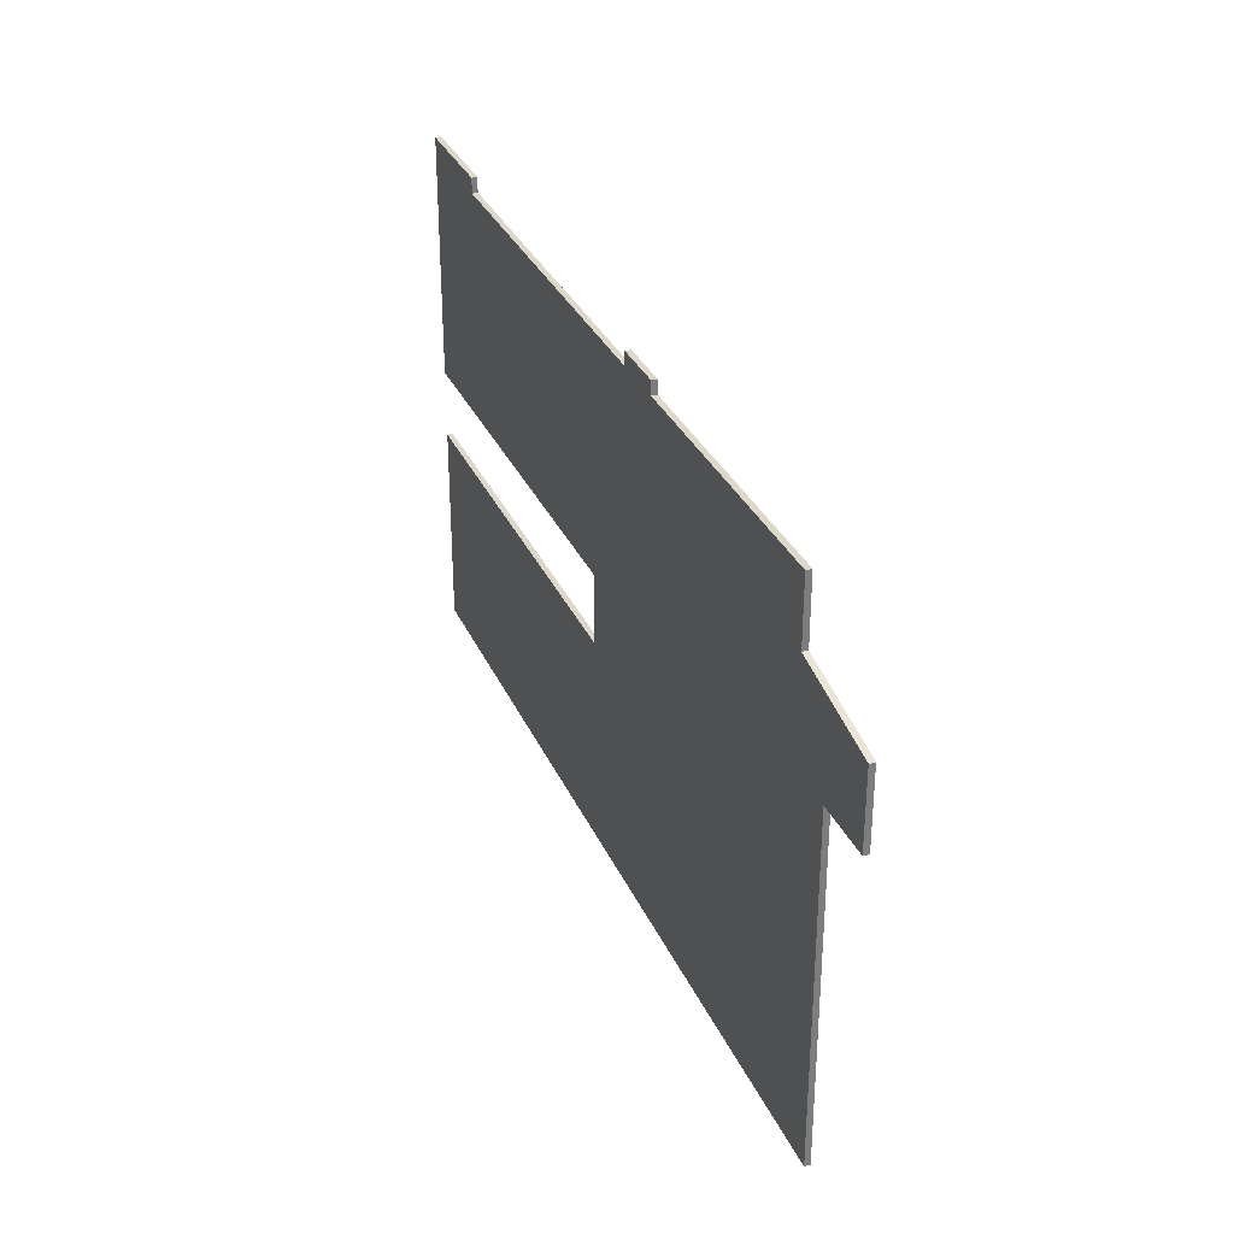
<metadata>
{"format":"obj","ext":"obj","renderer":"f3d","projection":"perspective","resolution":1024,"background":"white","views":[{"elev":31.6,"azim":-111.0,"up":"+Z"}]}
</metadata>
<code>
o Ceiling_Cube.001
v -73.23 3.607 -43.96
v -73.23 4.262 -43.96
v 30.1 3.607 -43.96
v 30.1 4.262 -43.96
v -66.78 4.262 -43.96
v -60.32 4.262 -43.96
v -53.86 4.262 -43.96
v -47.4 4.262 -43.96
v -40.94 4.262 -43.96
v -34.48 4.262 -43.96
v -28.03 4.262 -43.96
v -21.57 4.262 -43.96
v -15.11 4.262 -43.96
v -8.65 4.262 -43.96
v -2.192 4.262 -43.96
v 4.267 4.262 -43.96
v 10.73 4.262 -43.96
v 17.18 4.262 -43.96
v 23.64 4.262 -43.96
v 23.64 3.607 -43.96
v 17.18 3.607 -43.96
v 10.73 3.607 -43.96
v 4.267 3.607 -43.96
v -2.192 3.607 -43.96
v -8.65 3.607 -43.96
v -15.11 3.607 -43.96
v -21.57 3.607 -43.96
v -28.03 3.607 -43.96
v -34.48 3.607 -43.96
v -40.94 3.607 -43.96
v -47.4 3.607 -43.96
v -53.86 3.607 -43.96
v -60.32 3.607 -43.96
v -66.78 3.607 -43.96
v -67.8 4.262 15.6
v -67.8 4.262 14.1
v -67.8 4.262 9.639
v -67.8 4.262 7.925
v -73.23 4.262 0.706
v -73.23 4.262 -3.76
v -73.23 4.262 -8.227
v -73.23 4.262 -11.46
v -73.23 4.262 -19.57
v -73.23 4.262 -21.63
v -73.23 4.262 -26.09
v -73.23 4.262 -30.56
v -73.23 4.262 -35.02
v -73.23 4.262 -39.49
v -73.23 3.607 -39.49
v -73.23 3.607 -35.02
v -73.23 3.607 -30.56
v -73.23 3.607 -26.09
v -73.23 3.607 -21.63
v -73.23 3.607 -19.57
v -73.23 3.607 -11.46
v -73.23 3.607 -8.227
v -73.23 3.607 -3.76
v -73.23 3.607 0.706
v -67.8 3.607 7.925
v -67.8 3.607 9.639
v -67.8 3.607 14.1
v -67.8 3.607 15.6
v 30.1 4.262 -39.49
v 30.1 4.262 -35.02
v 30.1 4.262 -30.56
v 30.1 4.262 -26.09
v 30.1 4.262 -21.63
v 30.1 4.262 -19.57
v 30.1 4.262 -11.46
v 30.1 4.262 -8.227
v 30.1 4.262 -3.76
v 30.1 4.262 0.706
v 30.1 4.262 5.172
v 30.1 4.262 9.639
v 30.1 4.262 14.1
v 30.1 4.262 15.6
v 30.1 3.607 15.6
v 30.1 3.607 14.1
v 30.1 3.607 9.639
v 30.1 3.607 5.172
v 30.1 3.607 0.706
v 30.1 3.607 -3.76
v 30.1 3.607 -8.227
v 30.1 3.607 -11.46
v 30.1 3.607 -19.57
v 30.1 3.607 -21.63
v 30.1 3.607 -26.09
v 30.1 3.607 -30.56
v 30.1 3.607 -35.02
v 30.1 3.607 -39.49
v 23.64 4.262 -39.49
v 23.64 4.262 -35.02
v 23.64 4.262 -30.56
v 23.64 4.262 -26.09
v 23.64 4.262 -21.63
v 23.64 4.262 -19.57
v 23.64 4.262 -11.46
v 23.64 4.262 -8.227
v 23.64 4.262 -3.76
v 23.64 4.262 0.706
v 23.64 4.262 5.172
v 23.64 4.262 9.639
v 23.64 4.262 14.1
v 23.64 4.262 15.6
v 17.18 4.262 -39.49
v 17.18 4.262 -35.02
v 17.18 4.262 -30.56
v 17.18 4.262 -26.09
v 17.18 4.262 -21.63
v 17.18 4.262 -19.57
v 17.18 4.262 -11.46
v 17.18 4.262 -8.227
v 17.18 4.262 -3.76
v 17.18 4.262 0.706
v 17.18 4.262 5.172
v 17.18 4.262 9.639
v 17.18 4.262 14.1
v 17.18 4.262 15.6
v 10.73 4.262 -39.49
v 10.73 4.262 -35.02
v 10.73 4.262 -30.56
v 10.73 4.262 -26.09
v 10.73 4.262 -21.63
v 10.73 4.262 -19.57
v 10.73 4.262 -11.46
v 10.73 4.262 -8.227
v 10.73 4.262 -3.76
v 10.73 4.262 0.706
v 10.73 4.262 5.172
v 10.73 4.262 9.639
v 10.73 4.262 14.1
v 10.73 4.262 15.6
v 4.267 4.262 -39.49
v 4.267 4.262 -35.02
v 4.267 4.262 -30.56
v 4.267 4.262 -26.09
v 4.267 4.262 -21.63
v 4.267 4.262 -19.57
v 4.267 4.262 -11.46
v 4.267 4.262 -8.227
v 4.267 4.262 -3.76
v 4.267 4.262 0.706
v 4.267 4.262 5.172
v 4.267 4.262 9.639
v 4.267 4.262 14.1
v 4.267 4.262 15.6
v -2.192 4.262 -39.49
v -2.192 4.262 -35.02
v -2.192 4.262 -30.56
v -2.192 4.262 -26.09
v -2.192 4.262 -21.63
v -2.192 4.262 -19.57
v -2.192 4.262 -11.46
v -2.192 4.262 -8.227
v -2.192 4.262 -3.76
v -2.192 4.262 0.706
v -2.192 4.262 5.172
v -2.192 4.262 9.639
v -2.192 4.262 14.1
v -2.192 4.262 15.6
v -8.65 4.262 -39.49
v -8.65 4.262 -35.02
v -8.65 4.262 -30.56
v -8.65 4.262 -26.09
v -8.65 4.262 -21.63
v -8.65 4.262 -19.57
v -8.65 4.262 -11.46
v -8.65 4.262 -8.227
v -8.65 4.262 -3.76
v -8.65 4.262 0.706
v -8.65 4.262 5.172
v -8.65 4.262 9.639
v -8.65 4.262 14.1
v -8.65 4.262 15.6
v -15.11 4.262 -39.49
v -15.11 4.262 -35.02
v -15.11 4.262 -30.56
v -15.11 4.262 -26.09
v -15.11 4.262 -21.63
v -15.11 4.262 -19.57
v -15.11 4.262 -11.46
v -15.11 4.262 -8.227
v -15.11 4.262 -3.76
v -15.11 4.262 0.706
v -15.11 4.262 5.172
v -15.11 4.262 9.639
v -15.11 4.262 14.1
v -15.11 4.262 15.6
v -21.57 4.262 -39.49
v -21.57 4.262 -35.02
v -21.57 4.262 -30.56
v -21.57 4.262 -26.09
v -21.57 4.262 -21.63
v -19.53 4.262 -19.57
v -19.53 4.262 -11.46
v -21.57 4.262 -8.227
v -21.57 4.262 -3.76
v -21.57 4.262 0.706
v -21.57 4.262 5.172
v -21.57 4.262 9.639
v -21.57 4.262 14.1
v -21.57 4.262 15.6
v -28.03 4.262 -39.49
v -28.03 4.262 -35.02
v -28.03 4.262 -30.56
v -28.03 4.262 -26.09
v -28.03 4.262 -21.63
v -28.03 4.262 -19.57
v -28.03 4.262 -11.46
v -28.03 4.262 -8.227
v -28.03 4.262 -3.76
v -28.03 4.262 0.706
v -28.03 4.262 5.172
v -28.03 4.262 9.639
v -28.03 4.262 14.1
v -28.03 4.262 15.6
v -34.48 4.262 -39.49
v -34.48 4.262 -35.02
v -34.48 4.262 -30.56
v -34.48 4.262 -26.09
v -34.48 4.262 -21.63
v -34.48 4.262 -19.57
v -34.48 4.262 -11.46
v -34.48 4.262 -8.227
v -34.48 4.262 -3.76
v -34.48 4.262 0.706
v -34.48 4.262 5.172
v -34.48 4.262 9.639
v -34.48 4.262 14.1
v -34.59 4.262 15.6
v -40.94 4.262 -39.49
v -40.94 4.262 -35.02
v -40.94 4.262 -30.56
v -40.94 4.262 -26.09
v -40.94 4.262 -21.63
v -40.94 4.262 -19.57
v -40.94 4.262 -11.46
v -40.94 4.262 -8.227
v -40.94 4.262 -3.76
v -40.94 4.262 0.706
v -40.94 4.262 5.172
v -40.94 4.262 9.639
v -40.94 4.262 14.1
v -40.94 4.262 15.6
v -47.4 4.262 -39.49
v -47.4 4.262 -35.02
v -47.4 4.262 -30.56
v -47.4 4.262 -26.09
v -47.4 4.262 -21.63
v -47.4 4.262 -19.57
v -47.4 4.262 -11.46
v -47.4 4.262 -8.227
v -47.4 4.262 -3.76
v -47.4 4.262 0.706
v -47.4 4.262 5.172
v -47.4 4.262 9.639
v -47.4 4.262 14.1
v -47.4 4.262 15.6
v -53.86 4.262 -39.49
v -53.86 4.262 -35.02
v -53.86 4.262 -30.56
v -53.86 4.262 -26.09
v -53.86 4.262 -21.63
v -53.86 4.262 -19.57
v -53.86 4.262 -11.46
v -53.86 4.262 -8.227
v -53.86 4.262 -3.76
v -53.86 4.262 0.706
v -53.86 4.262 5.172
v -53.86 4.262 9.639
v -53.86 4.262 14.1
v -53.86 4.262 15.6
v -60.32 4.262 -39.49
v -60.32 4.262 -35.02
v -60.32 4.262 -30.56
v -60.32 4.262 -26.09
v -60.32 4.262 -21.63
v -60.32 4.262 -19.57
v -60.32 4.262 -11.46
v -60.32 4.262 -8.227
v -60.32 4.262 -3.76
v -60.32 4.262 0.706
v -60.32 4.262 5.172
v -60.32 4.262 9.639
v -60.32 4.262 14.1
v -60.32 4.262 15.6
v -66.78 4.262 -39.49
v -66.78 4.262 -35.02
v -66.78 4.262 -30.56
v -66.78 4.262 -26.09
v -66.78 4.262 -21.63
v -66.78 4.262 -19.57
v -66.78 4.262 -11.46
v -66.78 4.262 -8.227
v -66.78 4.262 -3.76
v -66.78 4.262 0.706
v -66.78 4.262 5.172
v -66.78 4.262 9.639
v -66.78 4.262 14.1
v -66.78 4.262 15.6
v -66.78 3.607 -39.49
v -66.78 3.607 -35.02
v -66.78 3.607 -30.56
v -66.78 3.607 -26.09
v -66.78 3.607 -21.63
v -66.78 3.607 -19.57
v -66.78 3.607 -11.46
v -66.78 3.607 -8.227
v -66.78 3.607 -3.76
v -66.78 3.607 0.706
v -66.78 3.607 5.172
v -66.78 3.607 9.639
v -66.78 3.607 14.1
v -66.78 3.607 15.6
v -60.32 3.607 -39.49
v -60.32 3.607 -35.02
v -60.32 3.607 -30.56
v -60.32 3.607 -26.09
v -60.32 3.607 -21.63
v -60.32 3.607 -19.57
v -60.32 3.607 -11.46
v -60.32 3.607 -8.227
v -60.32 3.607 -3.76
v -60.32 3.607 0.706
v -60.32 3.607 5.172
v -60.32 3.607 9.639
v -60.32 3.607 14.1
v -60.32 3.607 15.6
v -53.86 3.607 -39.49
v -53.86 3.607 -35.02
v -53.86 3.607 -30.56
v -53.86 3.607 -26.09
v -53.86 3.607 -21.63
v -53.86 3.607 -19.57
v -53.86 3.607 -11.46
v -53.86 3.607 -8.227
v -53.86 3.607 -3.76
v -53.86 3.607 0.706
v -53.86 3.607 5.172
v -53.86 3.607 9.639
v -53.86 3.607 14.1
v -53.86 3.607 15.6
v -47.4 3.607 -39.49
v -47.4 3.607 -35.02
v -47.4 3.607 -30.56
v -47.4 3.607 -26.09
v -47.4 3.607 -21.63
v -47.4 3.607 -19.57
v -47.4 3.607 -11.46
v -47.4 3.607 -8.227
v -47.4 3.607 -3.76
v -47.4 3.607 0.706
v -47.4 3.607 5.172
v -47.4 3.607 9.639
v -47.4 3.607 14.1
v -47.4 3.607 15.6
v -40.94 3.607 -39.49
v -40.94 3.607 -35.02
v -40.94 3.607 -30.56
v -40.94 3.607 -26.09
v -40.94 3.607 -21.63
v -40.94 3.607 -19.57
v -40.94 3.607 -11.46
v -40.94 3.607 -8.227
v -40.94 3.607 -3.76
v -40.94 3.607 0.706
v -40.94 3.607 5.172
v -40.94 3.607 9.639
v -40.94 3.607 14.1
v -40.94 3.607 15.6
v -34.48 3.607 -39.49
v -34.48 3.607 -35.02
v -34.48 3.607 -30.56
v -34.48 3.607 -26.09
v -34.48 3.607 -21.63
v -34.48 3.607 -19.57
v -34.48 3.607 -11.46
v -34.48 3.607 -8.227
v -34.48 3.607 -3.76
v -34.48 3.607 0.706
v -34.48 3.607 5.172
v -34.48 3.607 9.639
v -34.48 3.607 14.1
v -34.59 3.607 15.6
v -28.03 3.607 -39.49
v -28.03 3.607 -35.02
v -28.03 3.607 -30.56
v -28.03 3.607 -26.09
v -28.03 3.607 -21.63
v -28.03 3.607 -19.57
v -28.03 3.607 -11.46
v -28.03 3.607 -8.227
v -28.03 3.607 -3.76
v -28.03 3.607 0.706
v -28.03 3.607 5.172
v -28.03 3.607 9.639
v -28.03 3.607 14.1
v -28.03 3.607 15.6
v -21.57 3.607 -39.49
v -21.57 3.607 -35.02
v -21.57 3.607 -30.56
v -21.57 3.607 -26.09
v -21.57 3.607 -21.63
v -19.53 3.607 -19.57
v -19.53 3.607 -11.46
v -21.57 3.607 -8.227
v -21.57 3.607 -3.76
v -21.57 3.607 0.706
v -21.57 3.607 5.172
v -21.57 3.607 9.639
v -21.57 3.607 14.1
v -21.57 3.607 15.6
v -15.11 3.607 -39.49
v -15.11 3.607 -35.02
v -15.11 3.607 -30.56
v -15.11 3.607 -26.09
v -15.11 3.607 -21.63
v -15.11 3.607 -19.57
v -15.11 3.607 -11.46
v -15.11 3.607 -8.227
v -15.11 3.607 -3.76
v -15.11 3.607 0.706
v -15.11 3.607 5.172
v -15.11 3.607 9.639
v -15.11 3.607 14.1
v -15.11 3.607 15.6
v -28.03 3.607 17.16
v -34.59 3.607 17.16
v -8.65 3.607 -39.49
v -8.65 3.607 -35.02
v -8.65 3.607 -30.56
v -8.65 3.607 -26.09
v -8.65 3.607 -21.63
v -8.65 3.607 -19.57
v -8.65 3.607 -11.46
v -8.65 3.607 -8.227
v -8.65 3.607 -3.76
v -8.65 3.607 0.706
v -8.65 3.607 5.172
v -8.65 3.607 9.639
v -8.65 3.607 14.1
v -8.65 3.607 15.6
v -34.59 4.262 17.16
v -28.03 4.262 17.16
v -2.192 3.607 -39.49
v -2.192 3.607 -35.02
v -2.192 3.607 -30.56
v -2.192 3.607 -26.09
v -2.192 3.607 -21.63
v -2.192 3.607 -19.57
v -2.192 3.607 -11.46
v -2.192 3.607 -8.227
v -2.192 3.607 -3.76
v -2.192 3.607 0.706
v -2.192 3.607 5.172
v -2.192 3.607 9.639
v -2.192 3.607 14.1
v -2.192 3.607 15.6
v -80.51 3.607 5.172
v -80.51 3.607 0.706
v 4.267 3.607 -39.49
v 4.267 3.607 -35.02
v 4.267 3.607 -30.56
v 4.267 3.607 -26.09
v 4.267 3.607 -21.63
v 4.267 3.607 -19.57
v 4.267 3.607 -11.46
v 4.267 3.607 -8.227
v 4.267 3.607 -3.76
v 4.267 3.607 0.706
v 4.267 3.607 5.172
v 4.267 3.607 9.639
v 4.267 3.607 14.1
v 4.267 3.607 15.6
v -80.51 3.607 -3.76
v -80.51 4.262 -3.76
v 10.73 3.607 -39.49
v 10.73 3.607 -35.02
v 10.73 3.607 -30.56
v 10.73 3.607 -26.09
v 10.73 3.607 -21.63
v 10.73 3.607 -19.57
v 10.73 3.607 -11.46
v 10.73 3.607 -8.227
v 10.73 3.607 -3.76
v 10.73 3.607 0.706
v 10.73 3.607 5.172
v 10.73 3.607 9.639
v 10.73 3.607 14.1
v 10.73 3.607 15.6
v -80.51 4.262 0.706
v -80.51 4.262 5.172
v 17.18 3.607 -39.49
v 17.18 3.607 -35.02
v 17.18 3.607 -30.56
v 17.18 3.607 -26.09
v 17.18 3.607 -21.63
v 17.18 3.607 -19.57
v 17.18 3.607 -11.46
v 17.18 3.607 -8.227
v 17.18 3.607 -3.76
v 17.18 3.607 0.706
v 17.18 3.607 5.172
v 17.18 3.607 9.639
v 17.18 3.607 14.1
v 17.18 3.607 15.6
v 23.64 3.607 -39.49
v 23.64 3.607 -35.02
v 23.64 3.607 -30.56
v 23.64 3.607 -26.09
v 23.64 3.607 -21.63
v 23.64 3.607 -19.57
v 23.64 3.607 -11.46
v 23.64 3.607 -8.227
v 23.64 3.607 -3.76
v 23.64 3.607 0.706
v 23.64 3.607 5.172
v 23.64 3.607 9.639
v 23.64 3.607 14.1
v 23.64 3.607 15.6
v 26.13 0 -17.18
v 30.1 4.262 17.38
v 30.1 3.607 17.38
v 23.64 4.262 17.38
v 17.18 4.262 17.38
v 17.18 3.607 17.38
v 23.64 3.607 17.38
f 48 2 1 49
f 19 4 3 20
f 507 20 3 90
f 287 5 2 48
f 63 4 19 91
f 91 19 18 105
f 105 18 17 119
f 119 17 16 133
f 133 16 15 147
f 147 15 14 161
f 161 14 13 175
f 175 13 12 189
f 189 12 11 203
f 203 11 10 217
f 217 10 9 231
f 231 9 8 245
f 245 8 7 259
f 259 7 6 273
f 273 6 5 287
f 49 1 34 301
f 301 34 33 315
f 315 33 32 329
f 329 32 31 343
f 343 31 30 357
f 357 30 29 371
f 371 29 28 385
f 385 28 27 399
f 399 27 26 413
f 413 26 25 429
f 429 25 24 445
f 445 24 23 461
f 461 23 22 477
f 477 22 21 493
f 493 21 20 507
f 2 5 34 1
f 5 6 33 34
f 6 7 32 33
f 7 8 31 32
f 8 9 30 31
f 9 10 29 30
f 10 11 28 29
f 11 12 27 28
f 12 13 26 27
f 13 14 25 26
f 14 15 24 25
f 15 16 23 24
f 16 17 22 23
f 17 18 21 22
f 18 19 20 21
f 506 505 519 520
f 505 504 518 519
f 504 503 517 518
f 503 502 516 517
f 502 501 515 516
f 501 500 514 515
f 500 499 513 514
f 498 497 511 512
f 497 496 510 511
f 496 495 509 510
f 495 494 508 509
f 494 493 507 508
f 490 489 505 506
f 489 488 504 505
f 488 487 503 504
f 487 486 502 503
f 486 485 501 502
f 485 484 500 501
f 484 483 499 500
f 370 384 230 244
f 482 481 497 498
f 481 480 496 497
f 480 479 495 496
f 479 478 494 495
f 478 477 493 494
f 474 473 489 490
f 473 472 488 489
f 472 471 487 488
f 471 470 486 487
f 470 469 485 486
f 469 468 484 485
f 468 467 483 484
f 356 370 244 258
f 466 465 481 482
f 465 464 480 481
f 464 463 479 480
f 463 462 478 479
f 462 461 477 478
f 458 457 473 474
f 457 456 472 473
f 456 455 471 472
f 455 454 470 471
f 454 453 469 470
f 453 452 468 469
f 452 451 467 468
f 342 356 258 272
f 450 449 465 466
f 449 448 464 465
f 448 447 463 464
f 447 446 462 463
f 446 445 461 462
f 442 441 457 458
f 441 440 456 457
f 440 439 455 456
f 439 438 454 455
f 438 437 453 454
f 437 436 452 453
f 436 435 451 452
f 328 342 272 286
f 434 433 449 450
f 433 432 448 449
f 432 431 447 448
f 431 430 446 447
f 430 429 445 446
f 426 425 441 442
f 425 424 440 441
f 424 423 439 440
f 423 422 438 439
f 422 421 437 438
f 421 420 436 437
f 420 419 435 436
f 314 328 286 300
f 418 417 433 434
f 417 416 432 433
f 416 415 431 432
f 415 414 430 431
f 414 413 429 430
f 412 411 425 426
f 411 410 424 425
f 410 409 423 424
f 409 408 422 423
f 408 407 421 422
f 407 406 420 421
f 406 405 419 420
f 62 314 300 35
f 404 403 417 418
f 403 402 416 417
f 402 401 415 416
f 401 400 414 415
f 400 399 413 414
f 398 397 411 412
f 397 396 410 411
f 396 395 409 410
f 395 394 408 409
f 394 393 407 408
f 393 392 406 407
f 392 391 405 406
f 391 390 404 405
f 390 389 403 404
f 389 388 402 403
f 388 387 401 402
f 387 386 400 401
f 386 385 399 400
f 384 383 397 398
f 383 382 396 397
f 382 381 395 396
f 381 380 394 395
f 380 379 393 394
f 379 378 392 393
f 378 377 391 392
f 377 376 390 391
f 376 375 389 390
f 375 374 388 389
f 374 373 387 388
f 373 372 386 387
f 372 371 385 386
f 370 369 383 384
f 369 368 382 383
f 368 367 381 382
f 367 366 380 381
f 366 365 379 380
f 365 364 378 379
f 364 363 377 378
f 363 362 376 377
f 362 361 375 376
f 361 360 374 375
f 360 359 373 374
f 359 358 372 373
f 358 357 371 372
f 356 355 369 370
f 355 354 368 369
f 354 353 367 368
f 353 352 366 367
f 352 351 365 366
f 351 350 364 365
f 350 349 363 364
f 349 348 362 363
f 348 347 361 362
f 347 346 360 361
f 346 345 359 360
f 345 344 358 359
f 344 343 357 358
f 342 341 355 356
f 341 340 354 355
f 340 339 353 354
f 339 338 352 353
f 338 337 351 352
f 337 336 350 351
f 336 335 349 350
f 335 334 348 349
f 334 333 347 348
f 333 332 346 347
f 332 331 345 346
f 331 330 344 345
f 330 329 343 344
f 328 327 341 342
f 327 326 340 341
f 326 325 339 340
f 325 324 338 339
f 324 323 337 338
f 323 322 336 337
f 322 321 335 336
f 321 320 334 335
f 320 319 333 334
f 319 318 332 333
f 318 317 331 332
f 317 316 330 331
f 316 315 329 330
f 314 313 327 328
f 313 312 326 327
f 312 311 325 326
f 311 310 324 325
f 310 309 323 324
f 309 308 322 323
f 308 307 321 322
f 307 306 320 321
f 306 305 319 320
f 305 304 318 319
f 304 303 317 318
f 303 302 316 317
f 302 301 315 316
f 62 61 313 314
f 61 60 312 313
f 60 59 311 312
f 59 58 310 311
f 58 57 309 310
f 57 56 308 309
f 56 55 307 308
f 55 54 306 307
f 54 53 305 306
f 53 52 304 305
f 52 51 303 304
f 51 50 302 303
f 50 49 301 302
f 286 285 299 300
f 285 284 298 299
f 284 283 297 298
f 283 282 296 297
f 282 281 295 296
f 281 280 294 295
f 280 279 293 294
f 279 278 292 293
f 278 277 291 292
f 277 276 290 291
f 276 275 289 290
f 275 274 288 289
f 274 273 287 288
f 272 271 285 286
f 271 270 284 285
f 270 269 283 284
f 269 268 282 283
f 268 267 281 282
f 267 266 280 281
f 266 265 279 280
f 265 264 278 279
f 264 263 277 278
f 263 262 276 277
f 262 261 275 276
f 261 260 274 275
f 260 259 273 274
f 258 257 271 272
f 257 256 270 271
f 256 255 269 270
f 255 254 268 269
f 254 253 267 268
f 253 252 266 267
f 252 251 265 266
f 251 250 264 265
f 250 249 263 264
f 249 248 262 263
f 248 247 261 262
f 247 246 260 261
f 246 245 259 260
f 244 243 257 258
f 243 242 256 257
f 242 241 255 256
f 241 240 254 255
f 240 239 253 254
f 239 238 252 253
f 238 237 251 252
f 237 236 250 251
f 236 235 249 250
f 235 234 248 249
f 234 233 247 248
f 233 232 246 247
f 232 231 245 246
f 230 229 243 244
f 229 228 242 243
f 228 227 241 242
f 227 226 240 241
f 226 225 239 240
f 225 224 238 239
f 224 223 237 238
f 223 222 236 237
f 222 221 235 236
f 221 220 234 235
f 220 219 233 234
f 219 218 232 233
f 218 217 231 232
f 216 215 229 230
f 215 214 228 229
f 214 213 227 228
f 213 212 226 227
f 212 211 225 226
f 211 210 224 225
f 210 209 223 224
f 209 208 222 223
f 208 207 221 222
f 207 206 220 221
f 206 205 219 220
f 205 204 218 219
f 204 203 217 218
f 202 201 215 216
f 201 200 214 215
f 200 199 213 214
f 199 198 212 213
f 198 197 211 212
f 197 196 210 211
f 196 195 209 210
f 195 194 208 209
f 194 193 207 208
f 193 192 206 207
f 192 191 205 206
f 191 190 204 205
f 190 189 203 204
f 188 187 201 202
f 187 186 200 201
f 186 185 199 200
f 185 184 198 199
f 184 183 197 198
f 183 182 196 197
f 182 181 195 196
f 384 398 427 428
f 180 179 193 194
f 179 178 192 193
f 178 177 191 192
f 177 176 190 191
f 176 175 189 190
f 174 173 187 188
f 173 172 186 187
f 172 171 185 186
f 171 170 184 185
f 170 169 183 184
f 169 168 182 183
f 168 167 181 182
f 216 230 443 444
f 166 165 179 180
f 165 164 178 179
f 164 163 177 178
f 163 162 176 177
f 162 161 175 176
f 160 159 173 174
f 159 158 172 173
f 158 157 171 172
f 157 156 170 171
f 156 155 169 170
f 155 154 168 169
f 154 153 167 168
f 38 39 491 492
f 152 151 165 166
f 151 150 164 165
f 150 149 163 164
f 149 148 162 163
f 148 147 161 162
f 146 145 159 160
f 145 144 158 159
f 144 143 157 158
f 143 142 156 157
f 142 141 155 156
f 141 140 154 155
f 140 139 153 154
f 39 40 476 491
f 138 137 151 152
f 137 136 150 151
f 136 135 149 150
f 135 134 148 149
f 134 133 147 148
f 132 131 145 146
f 131 130 144 145
f 130 129 143 144
f 129 128 142 143
f 128 127 141 142
f 127 126 140 141
f 126 125 139 140
f 57 58 460 475
f 124 123 137 138
f 123 122 136 137
f 122 121 135 136
f 121 120 134 135
f 120 119 133 134
f 118 117 131 132
f 117 116 130 131
f 116 115 129 130
f 115 114 128 129
f 114 113 127 128
f 113 112 126 127
f 112 111 125 126
f 58 59 459 460
f 110 109 123 124
f 109 108 122 123
f 108 107 121 122
f 107 106 120 121
f 106 105 119 120
f 104 103 117 118
f 103 102 116 117
f 102 101 115 116
f 101 100 114 115
f 100 99 113 114
f 99 98 112 113
f 98 97 111 112
f 491 476 475 460
f 96 95 109 110
f 95 94 108 109
f 94 93 107 108
f 93 92 106 107
f 92 91 105 106
f 76 75 103 104
f 75 74 102 103
f 74 73 101 102
f 73 72 100 101
f 72 71 99 100
f 71 70 98 99
f 70 69 97 98
f 492 491 460 459
f 68 67 95 96
f 67 66 94 95
f 66 65 93 94
f 65 64 92 93
f 64 63 91 92
f 300 299 36 35
f 299 298 37 36
f 298 297 38 37
f 297 296 39 38
f 296 295 40 39
f 295 294 41 40
f 294 293 42 41
f 293 292 43 42
f 292 291 44 43
f 291 290 45 44
f 290 289 46 45
f 289 288 47 46
f 288 287 48 47
f 520 519 78 77
f 519 518 79 78
f 518 517 80 79
f 517 516 81 80
f 516 515 82 81
f 515 514 83 82
f 514 513 84 83
f 512 511 86 85
f 511 510 87 86
f 510 509 88 87
f 509 508 89 88
f 508 507 90 89
f 4 63 90 3
f 63 64 89 90
f 64 65 88 89
f 65 66 87 88
f 66 67 86 87
f 67 68 85 86
f 69 70 83 84
f 70 71 82 83
f 71 72 81 82
f 72 73 80 81
f 73 74 79 80
f 74 75 78 79
f 75 76 77 78
f 35 36 61 62
f 36 37 60 61
f 37 38 59 60
f 38 492 459 59
f 40 57 475 476
f 40 41 56 57
f 41 42 55 56
f 42 43 54 55
f 43 44 53 54
f 44 45 52 53
f 45 46 51 52
f 46 47 50 51
f 47 48 49 50
f 230 384 428 443
f 444 443 428 427
f 398 216 444 427
f 398 412 202 216
f 412 426 188 202
f 426 442 174 188
f 442 458 160 174
f 458 474 146 160
f 474 490 132 146
f 490 506 118 132
f 520 77 523 527
f 76 104 524 522
f 104 118 525 524
f 506 520 527 526
f 506 526 525 118
f 526 527 524 525
f 522 524 527 523
f 77 76 522 523
f 69 84 513 97
f 499 111 97 513
f 483 125 111 499
f 467 139 125 483
f 451 153 139 467
f 435 167 153 451
f 419 181 167 435
f 405 195 181 419
f 195 405 404 194
f 404 418 180 194
f 418 434 166 180
f 434 450 152 166
f 450 466 138 152
f 466 482 124 138
f 482 498 110 124
f 498 512 96 110
f 68 96 512 85

</code>
